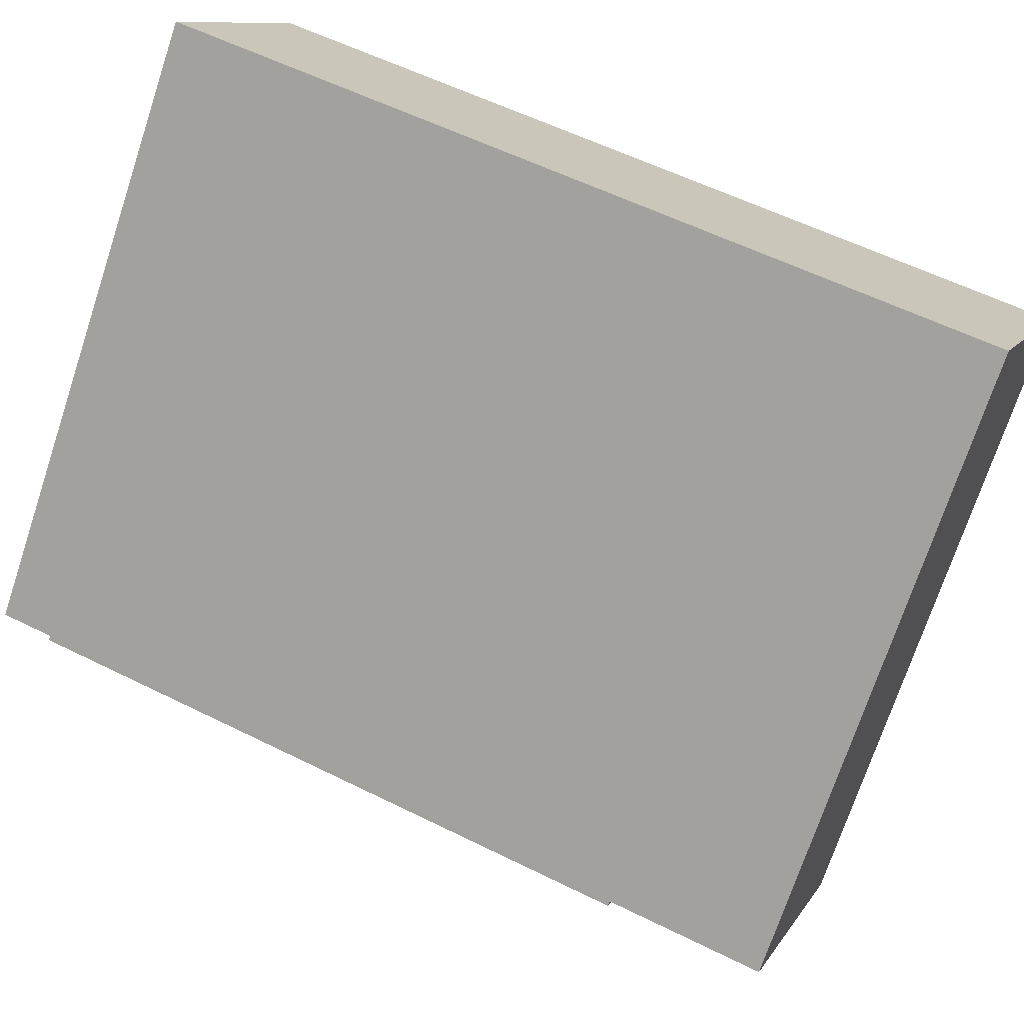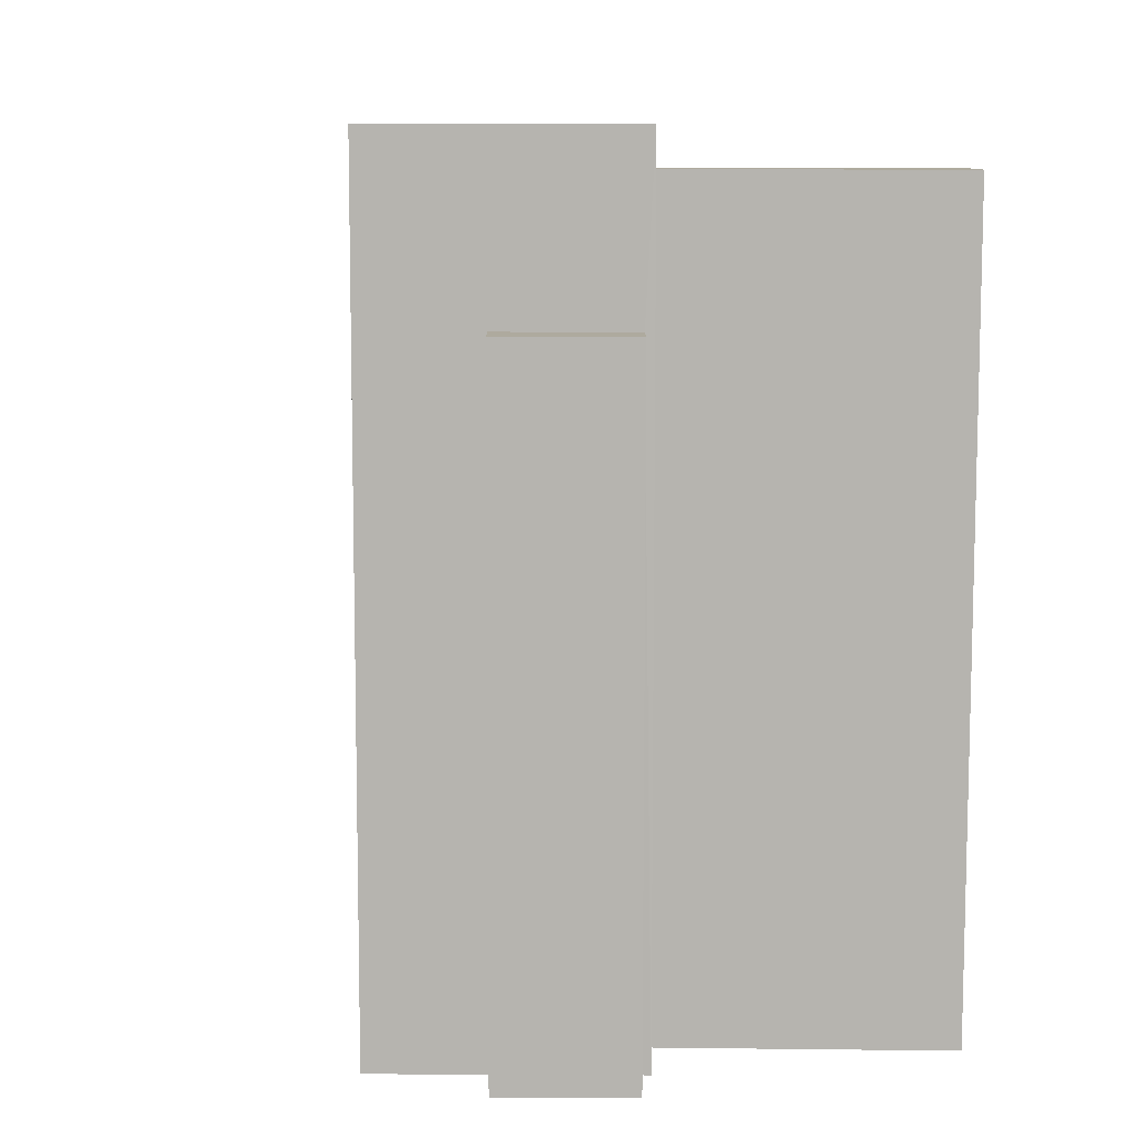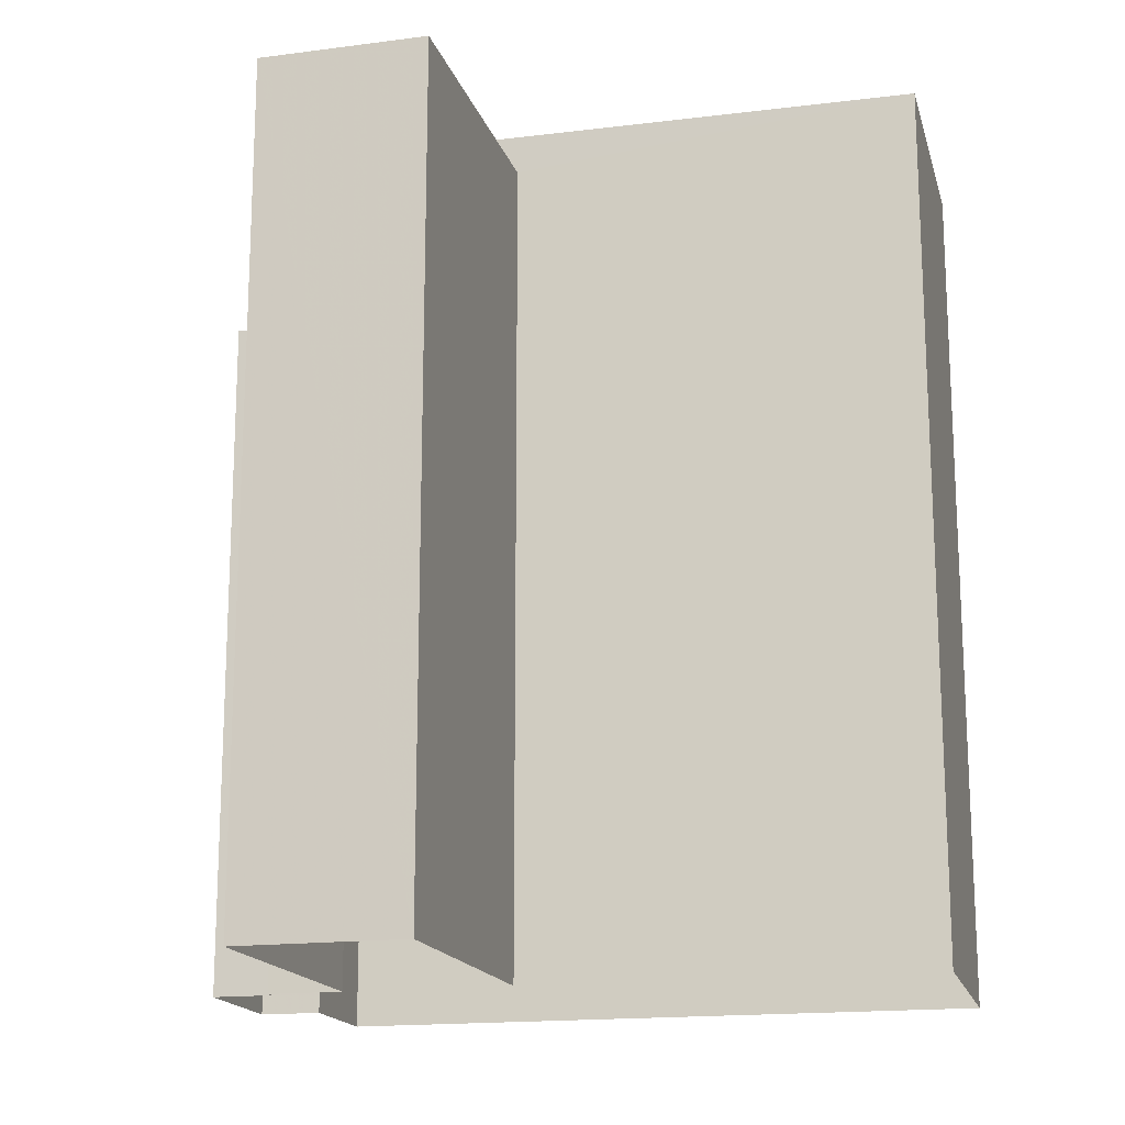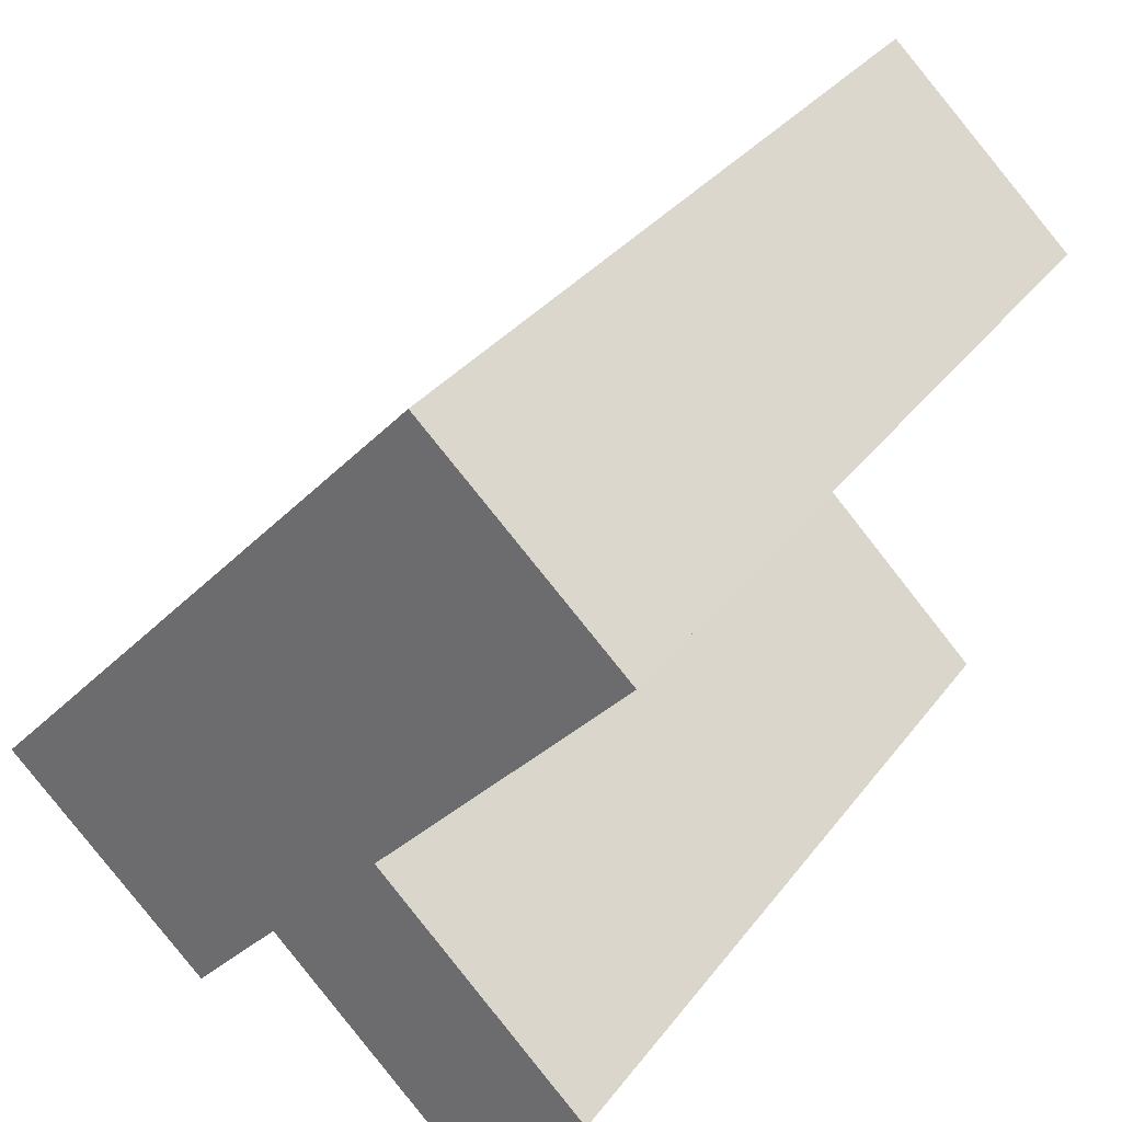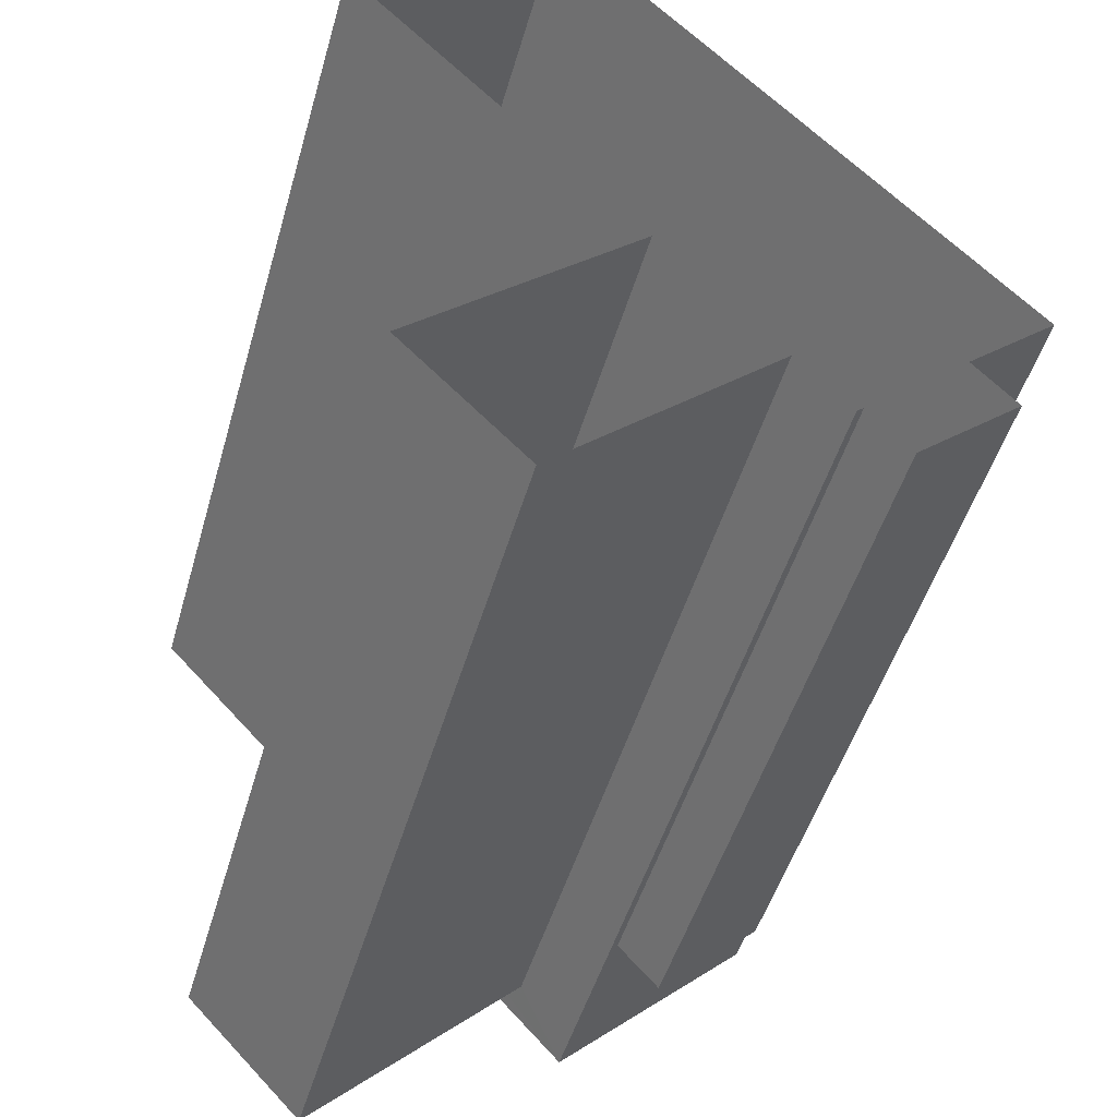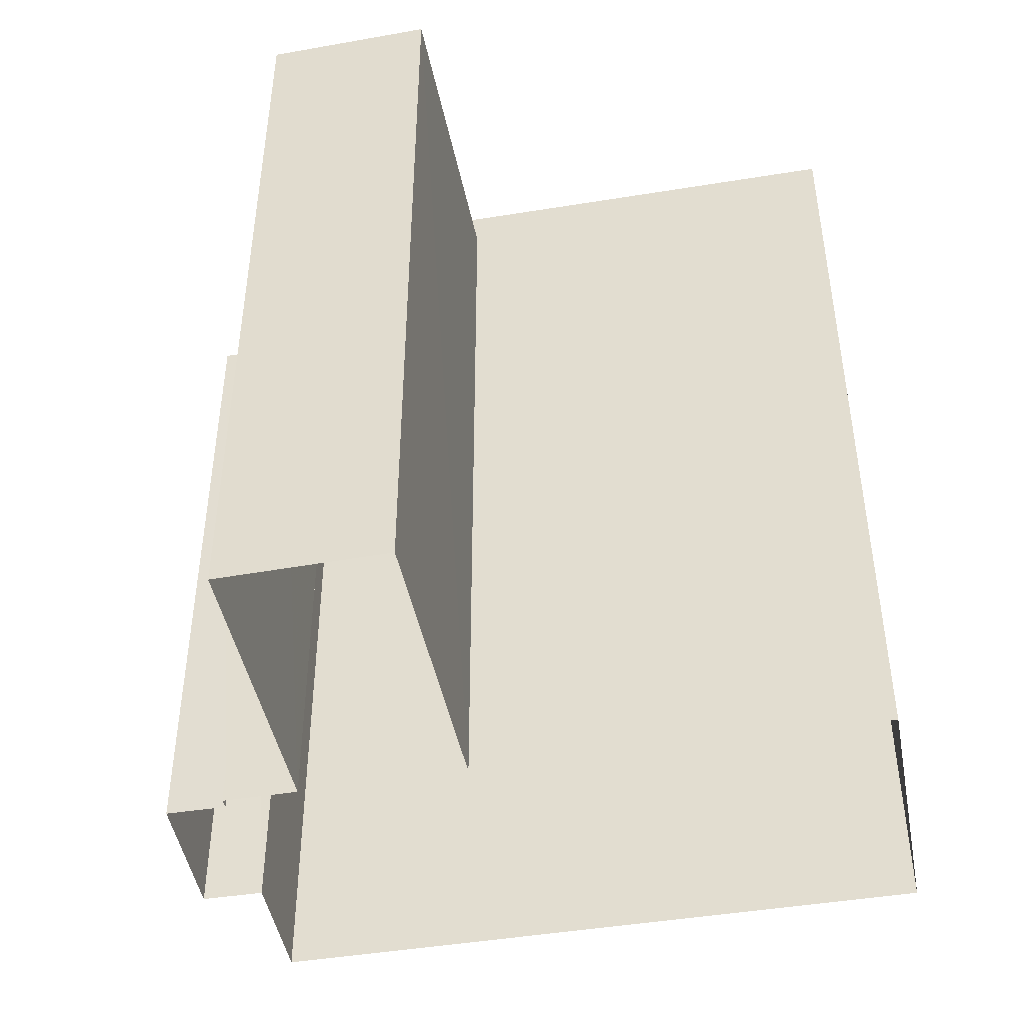
<metadata>
{"format":"obj","ext":"obj","renderer":"f3d","projection":"perspective","resolution":1024,"background":"white","views":[{"elev":57.2,"azim":-62.6,"up":"+Y"},{"elev":9.3,"azim":-42.5,"up":"+Z"},{"elev":-16.9,"azim":60.7,"up":"+Z"},{"elev":31.9,"azim":30.4,"up":"+Y"},{"elev":-48.1,"azim":164.2,"up":"+Y"},{"elev":-46.1,"azim":57.4,"up":"+Z"}]}
</metadata>
<code>
v -6261 -3.702e+04 2.766
v -6264 -3.703e+04 2.766
v -6263 -3.702e+04 2.767
v -6268 -3.703e+04 2.767
v -6265 -3.703e+04 2.766
v -6262 -3.703e+04 2.765
v -6263 -3.703e+04 2.765
v -6266 -3.703e+04 2.766
v -6267 -3.703e+04 2.767
v -6267 -3.703e+04 2.767
v -6266 -3.703e+04 2.766
v -6266 -3.703e+04 2.766
v -6266 -3.703e+04 9.58
v -6267 -3.703e+04 9.58
v -6266 -3.703e+04 9.58
v -6267 -3.703e+04 9.58
v -6263 -3.702e+04 11.38
v -6268 -3.703e+04 11.38
v -6266 -3.703e+04 11.37
v -6261 -3.702e+04 11.37
v -6265 -3.703e+04 10.98
v -6263 -3.703e+04 10.98
v -6262 -3.703e+04 10.98
v -6264 -3.703e+04 10.98
f 1 2 3
f 3 2 4
f 5 2 6
f 5 6 7
f 8 9 10
f 4 2 10
f 9 8 11
f 12 8 5
f 10 2 5
f 8 10 5
f 13 14 15
f 13 16 14
f 17 18 19
f 20 17 19
f 21 22 23
f 24 21 23
f 15 9 11
f 15 14 9
f 10 9 14
f 16 10 14
f 8 15 11
f 8 13 15
f 4 10 16
f 16 18 4
f 18 16 19
f 12 13 8
f 19 13 12
f 16 13 19
f 18 3 4
f 18 17 3
f 20 1 3
f 17 20 3
f 12 5 21
f 21 19 12
f 19 24 20
f 1 24 2
f 20 24 1
f 19 21 24
f 22 7 6
f 23 22 6
f 5 7 22
f 21 5 22
f 2 23 6
f 2 24 23

</code>
